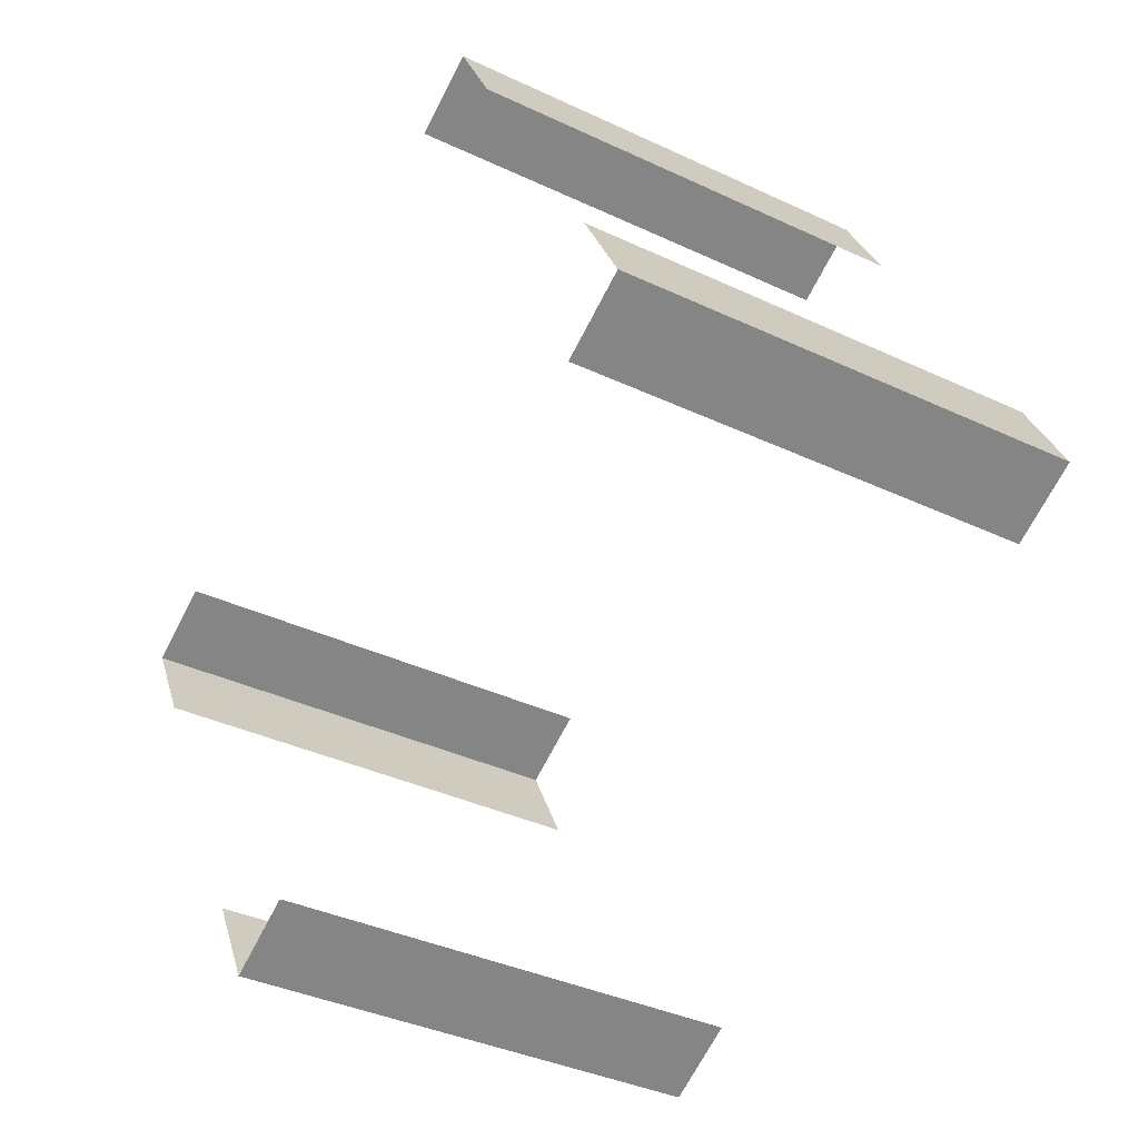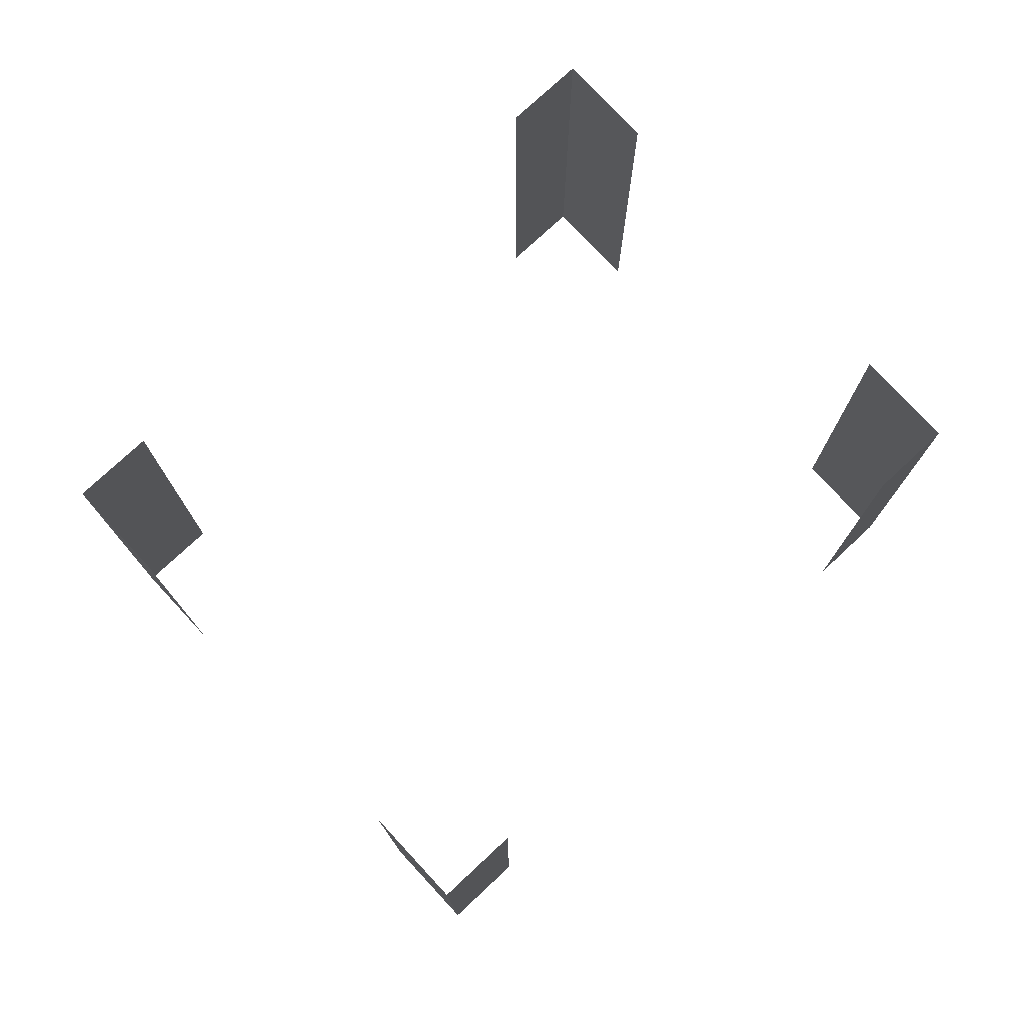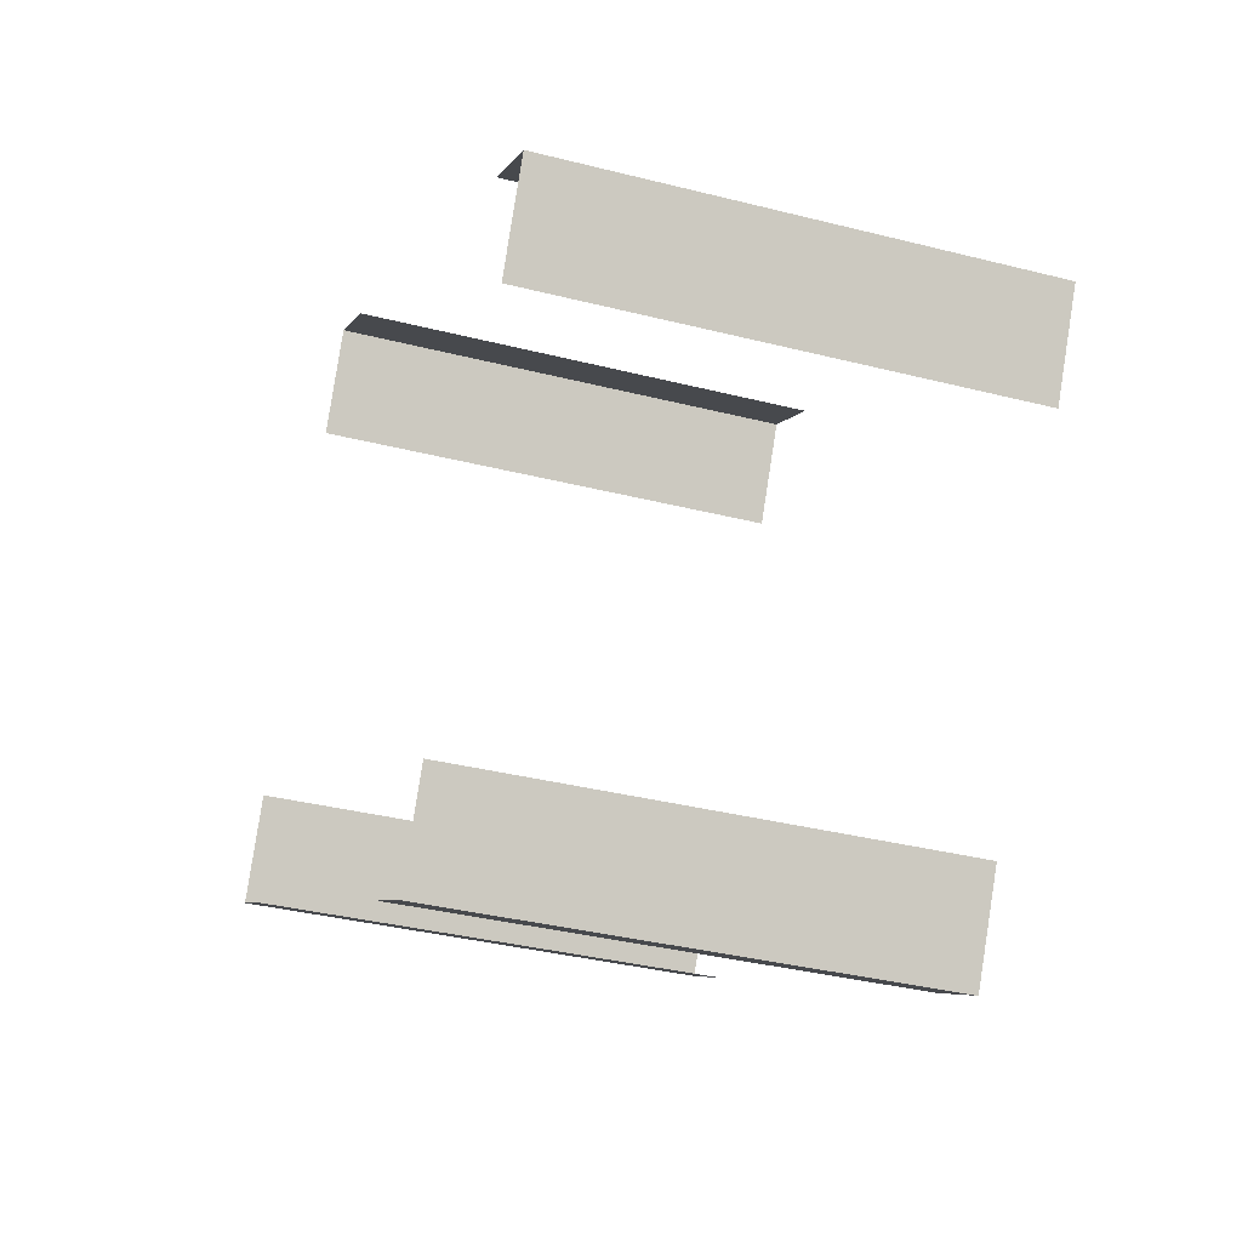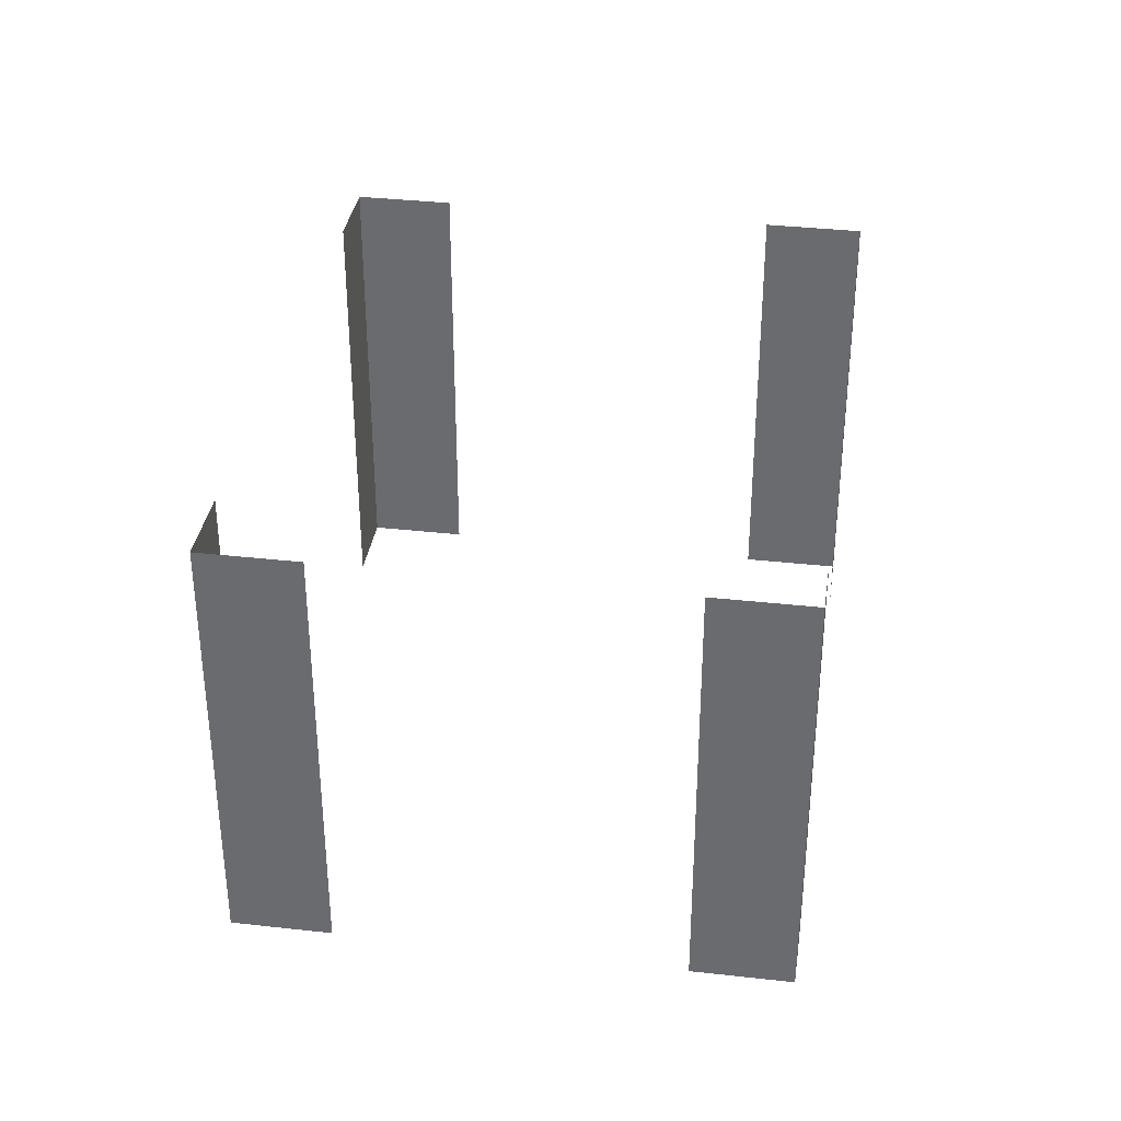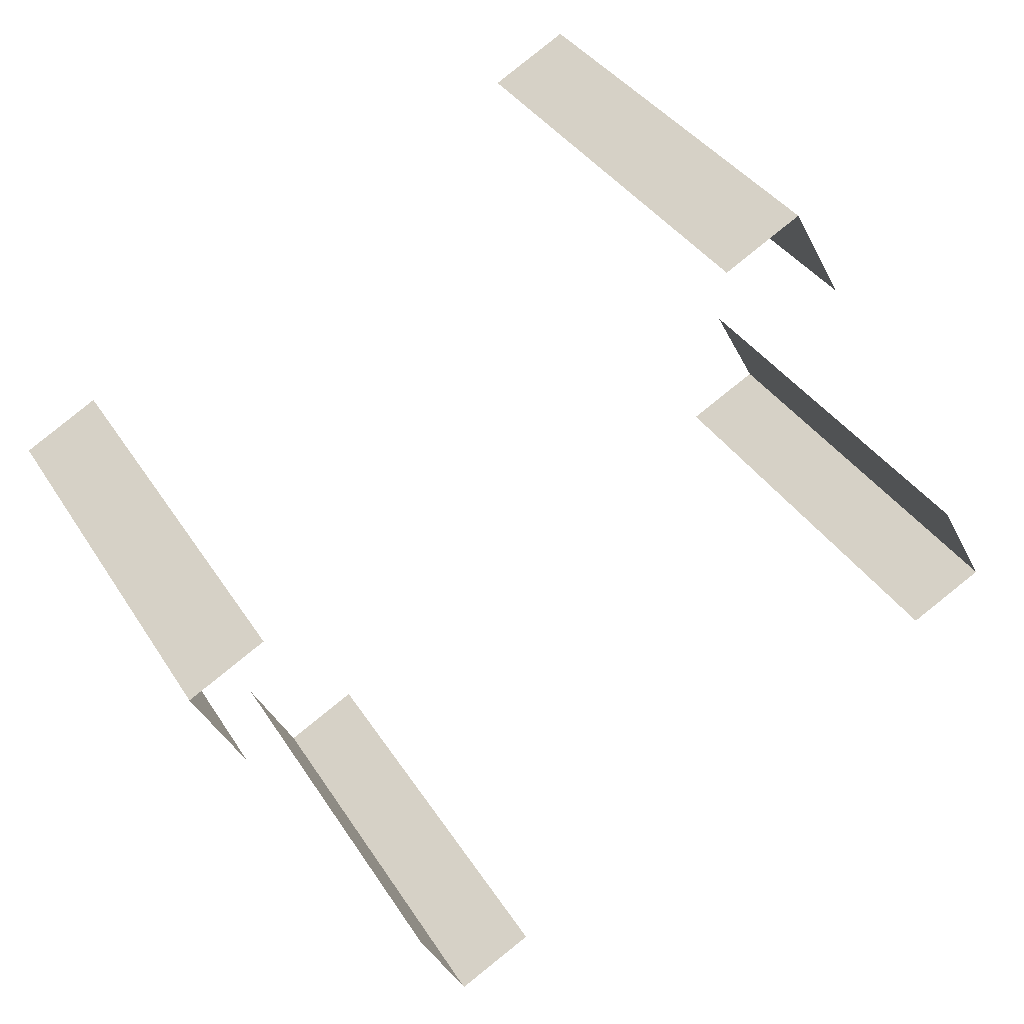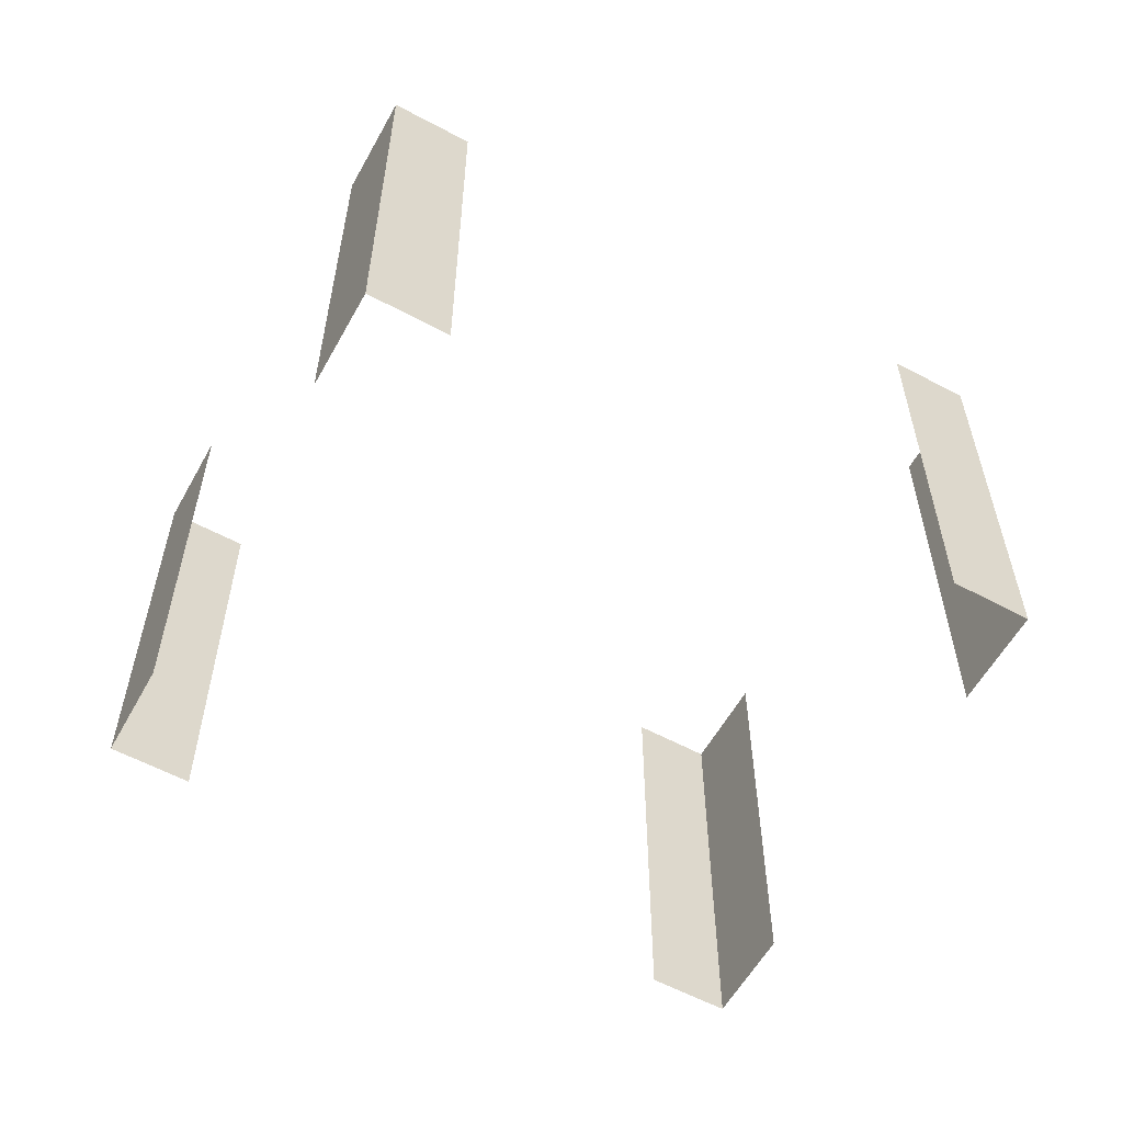
<metadata>
{"format":"obj","ext":"obj","renderer":"f3d","projection":"perspective","resolution":1024,"background":"white","views":[{"elev":-37.0,"azim":-121.4,"up":"+Y"},{"elev":77.0,"azim":-71.2,"up":"+Z"},{"elev":-35.3,"azim":71.3,"up":"+Y"},{"elev":35.4,"azim":-109.9,"up":"+Z"},{"elev":35.2,"azim":152.4,"up":"+Y"},{"elev":-58.2,"azim":122.7,"up":"+Z"}]}
</metadata>
<code>
o geometryt000010000010000110010110000110000110100100010010st59
v 1113 -78.8 1098
v 1113 -78.8 1094
v 1113 -78.91 1094
v 1113 -79.15 1094
v 1113 -79.15 1098
v 1117 -81.38 1098
v 1117 -81.38 1094
v 1118 -81.59 1094
v 1118 -81.73 1094
v 1118 -81.73 1098
v 1113 -77.99 1098
v 1113 -77.99 1094
v 1113 -78.59 1094
v 1113 -78.8 1094
v 1113 -78.8 1098
v 1115 -74.42 1098
v 1115 -74.42 1094
v 1115 -75.22 1094
v 1115 -75.22 1098
v 1116 -74.77 1098
v 1116 -74.77 1094
v 1115 -74.56 1094
v 1115 -74.42 1094
v 1115 -74.42 1098
v 1120 -77.36 1098
v 1120 -77.36 1094
v 1120 -77.01 1094
v 1120 -77.01 1098
v 1118 -81.73 1098
v 1118 -81.73 1094
v 1119 -80.93 1094
v 1119 -80.93 1098
v 1120 -78.16 1098
v 1120 -78.16 1094
v 1120 -77.57 1094
v 1120 -77.36 1094
v 1120 -77.36 1098
f 1 2 3
f 3 4 5
f 1 3 5
f 8 9 10
f 11 12 13
f 13 14 15
f 16 17 18
f 16 18 19
f 20 21 22
f 22 23 24
f 20 22 24
f 25 26 27
f 25 27 28
f 29 30 31
f 29 31 32
f 33 34 35
f 35 36 37
f 33 35 37
f 6 7 8
f 6 8 10
f 11 13 15

</code>
